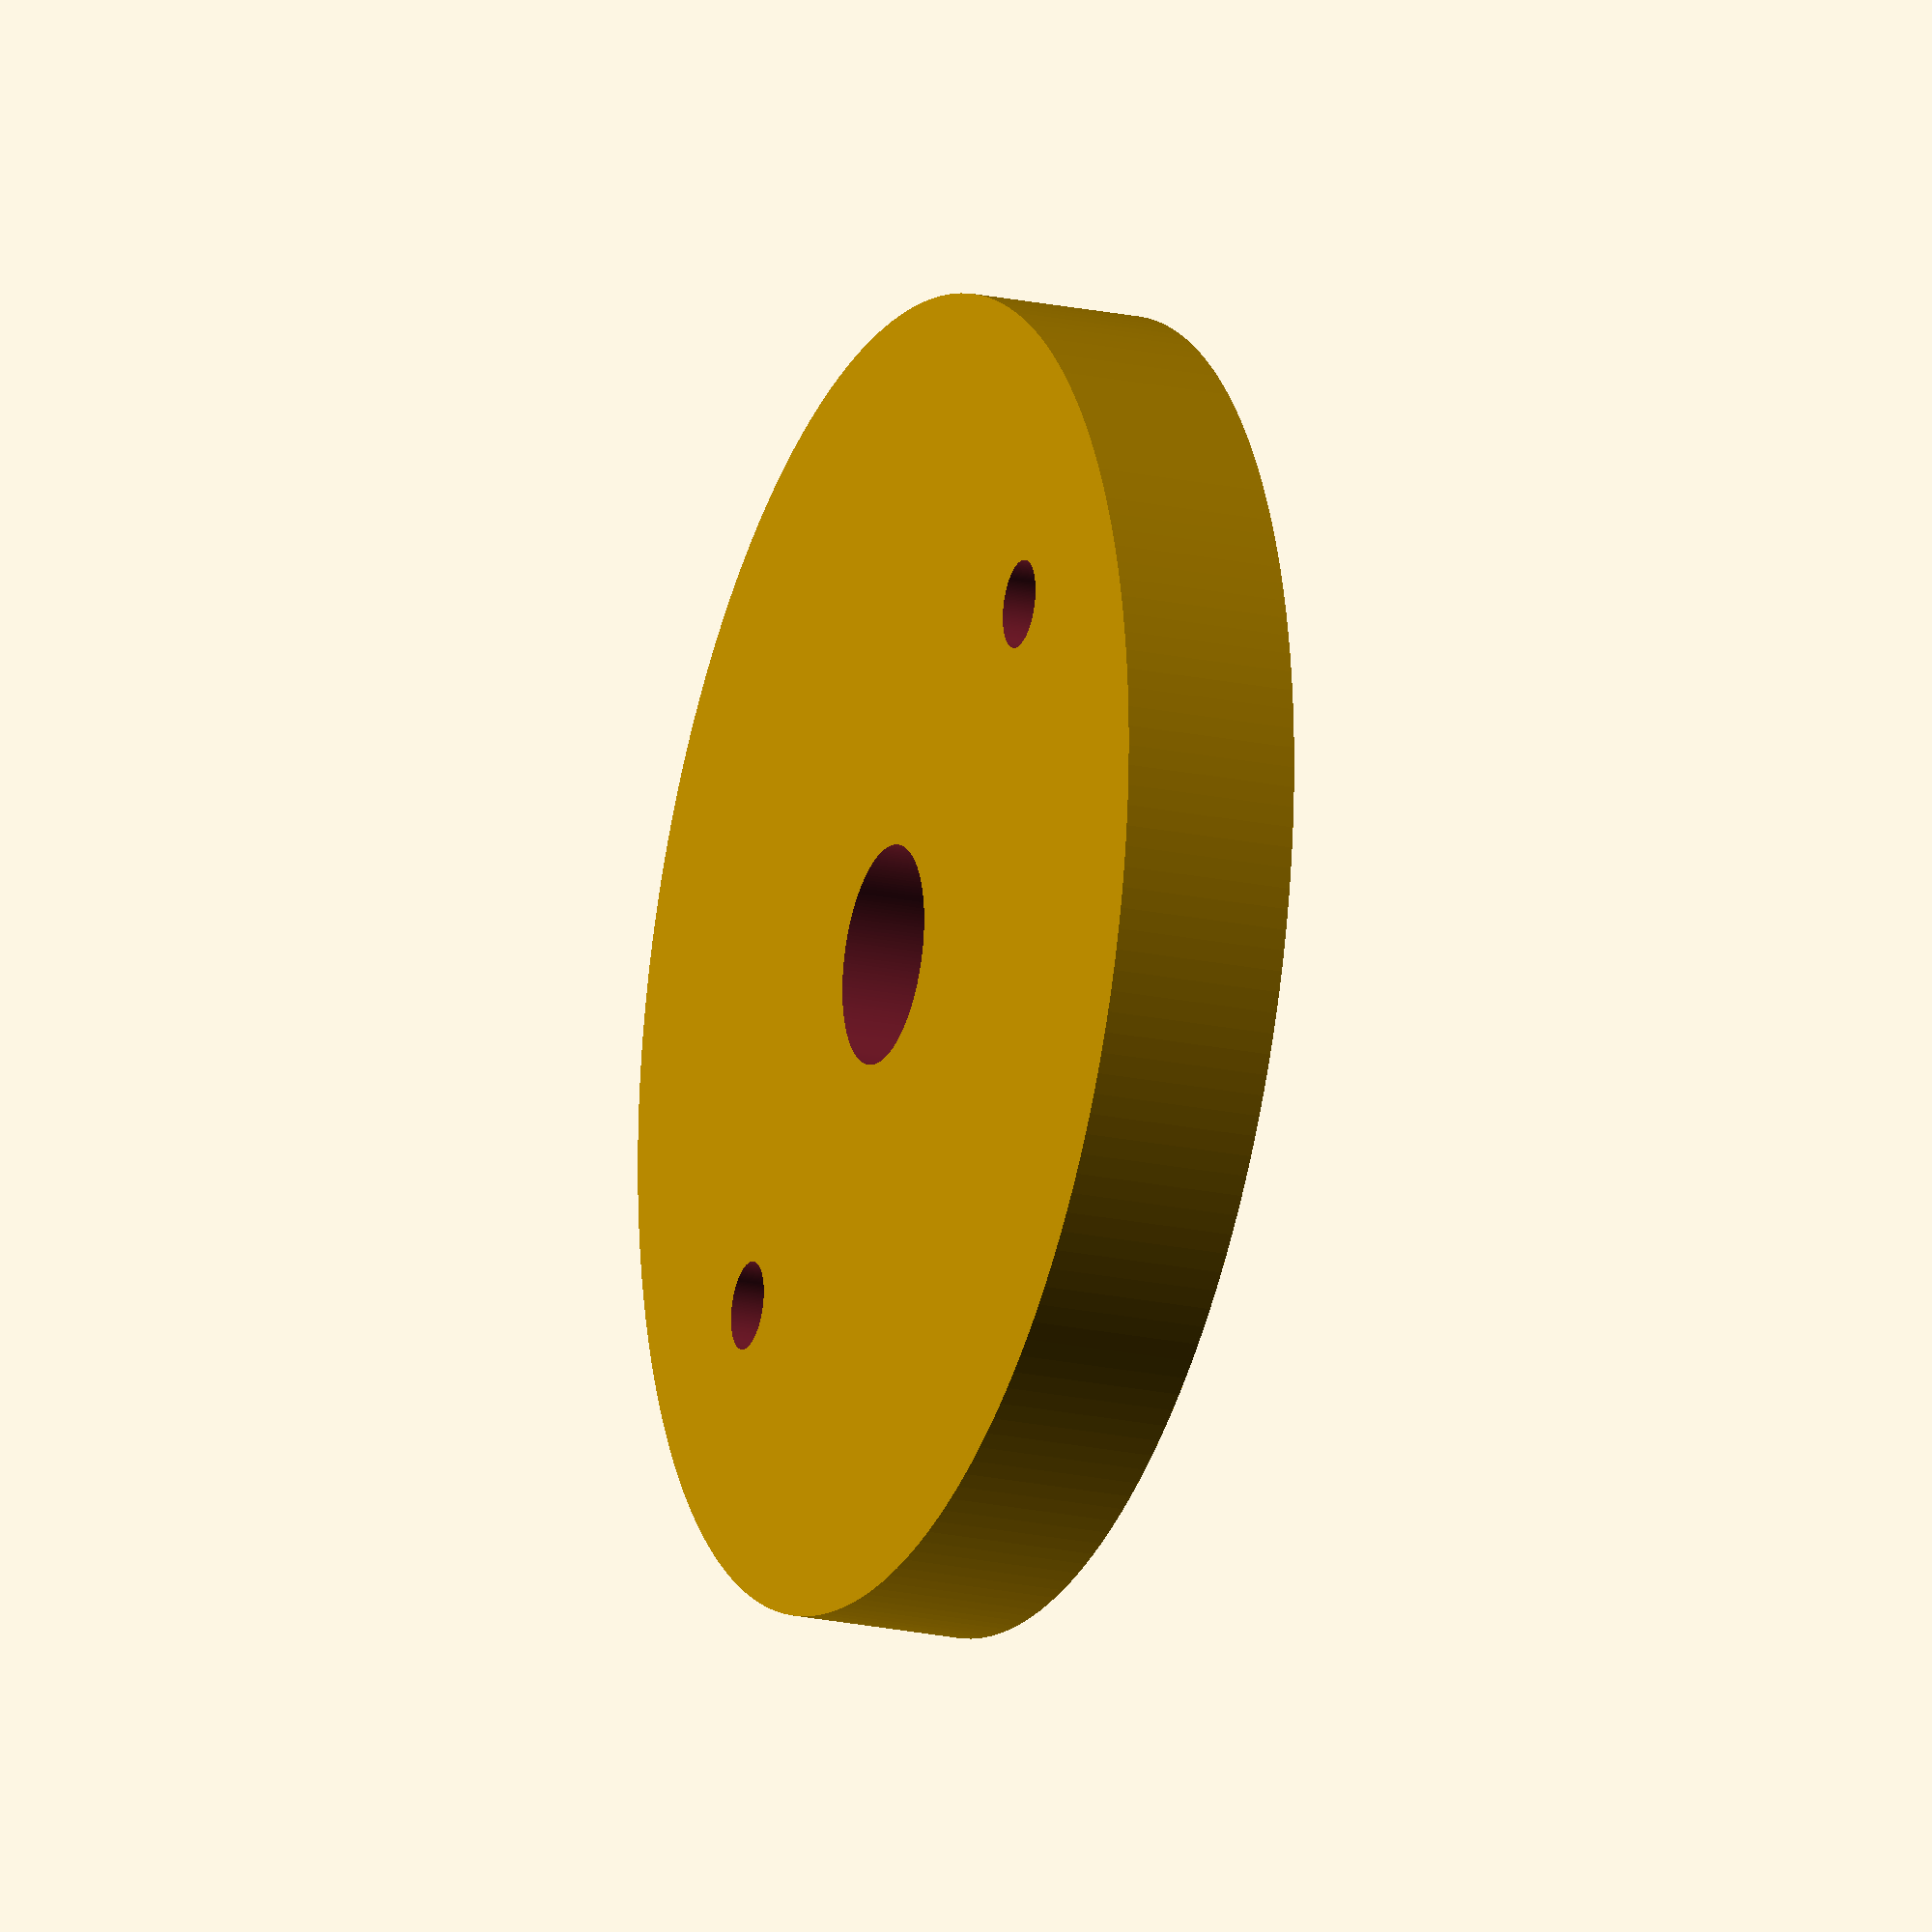
<openscad>
$fn = 200;

difference(){
    translate([0,0,0]){
        cylinder(4,15,15);
    }
    translate([0,10,-1]){
        cylinder(10,1,1);
    }
    translate([0,-10,-1]){
        cylinder(10,1,1);
    }
    translate([0,0,-1]){
        cylinder(11,2.5,2.5);
    }
}
</openscad>
<views>
elev=20.1 azim=123.9 roll=248.4 proj=o view=solid
</views>
